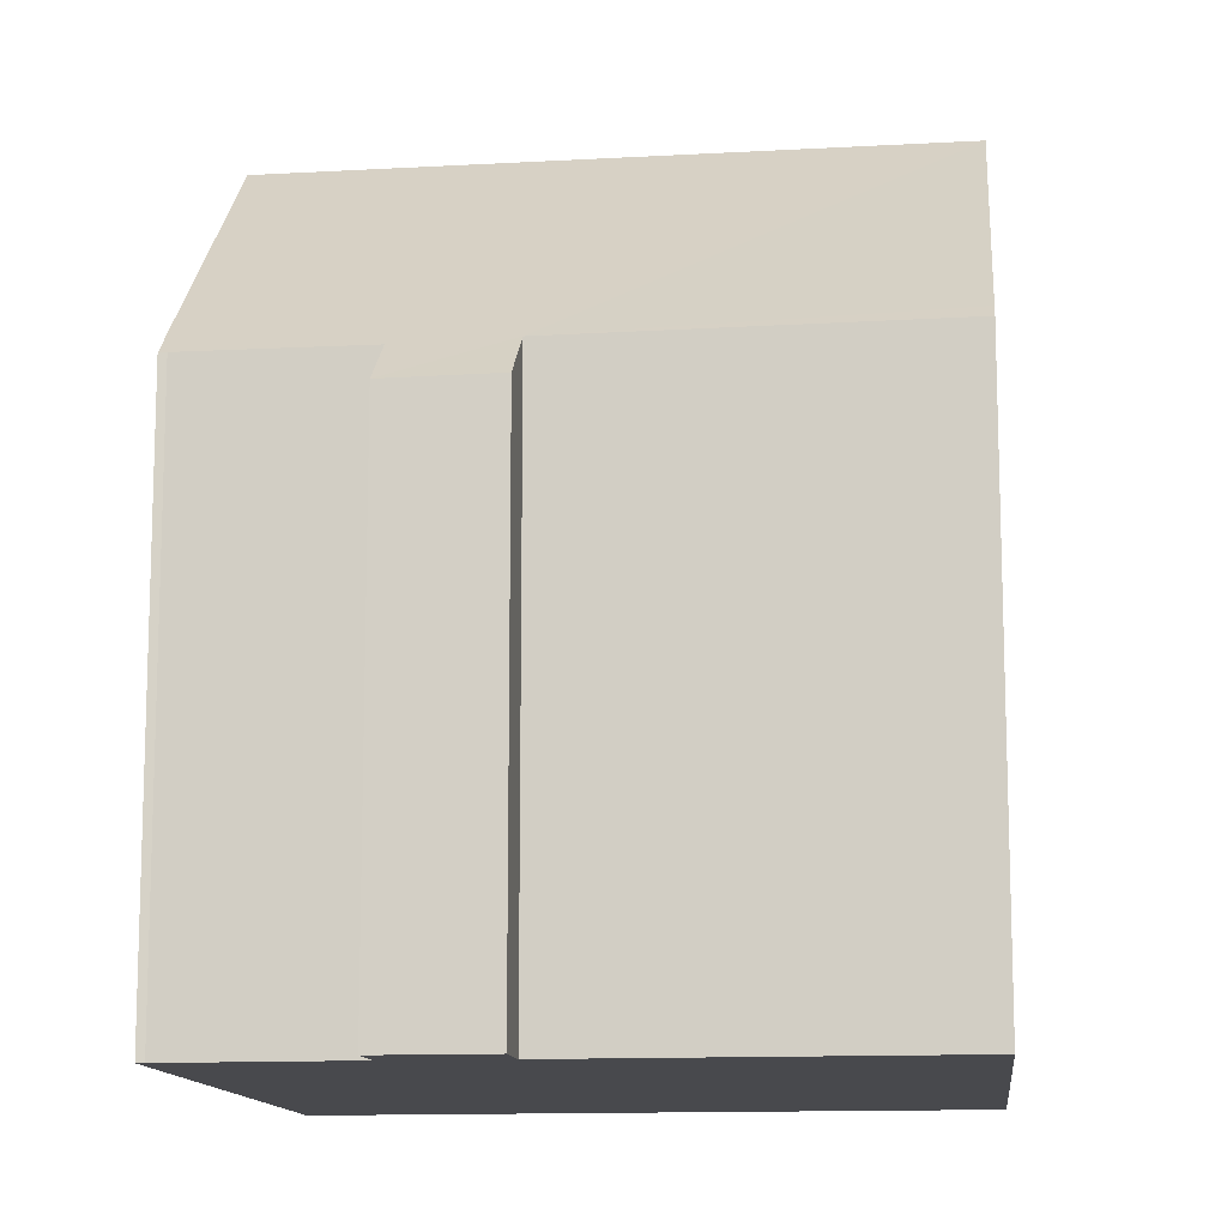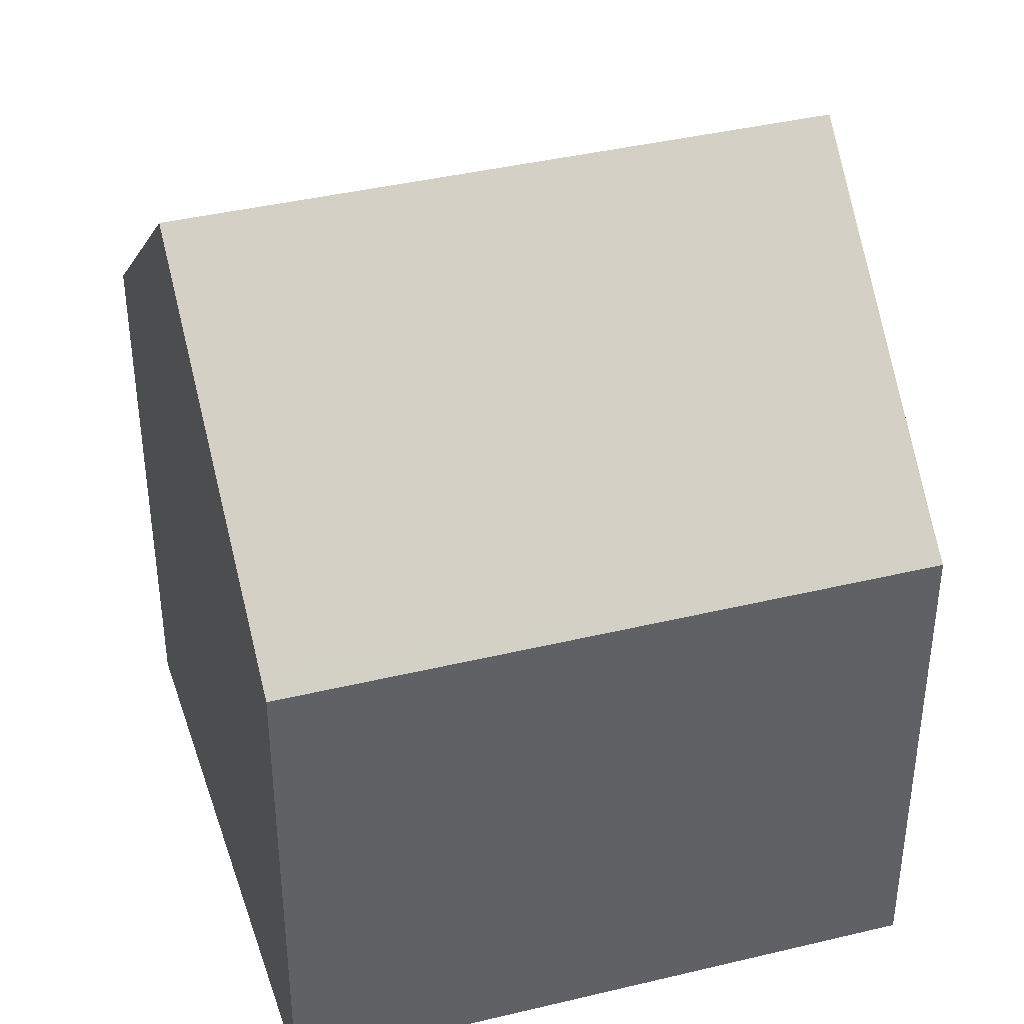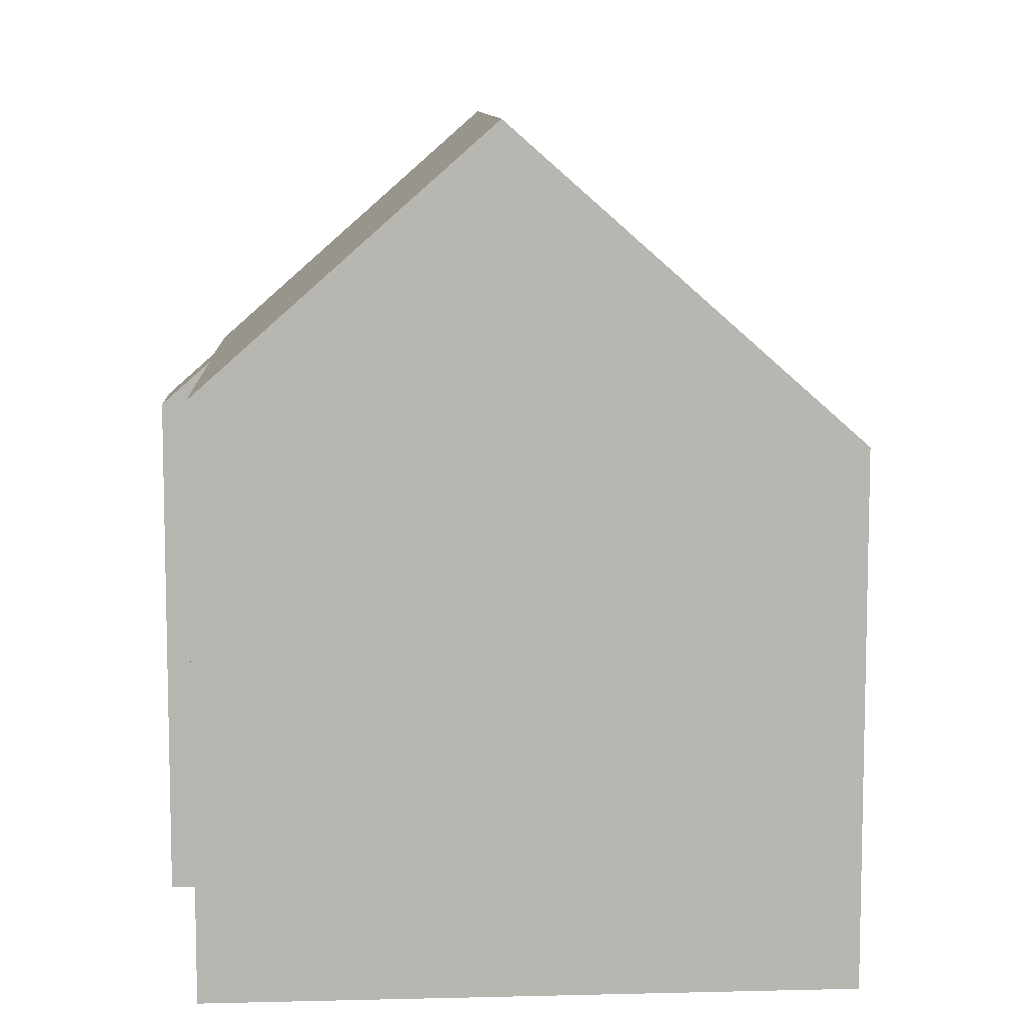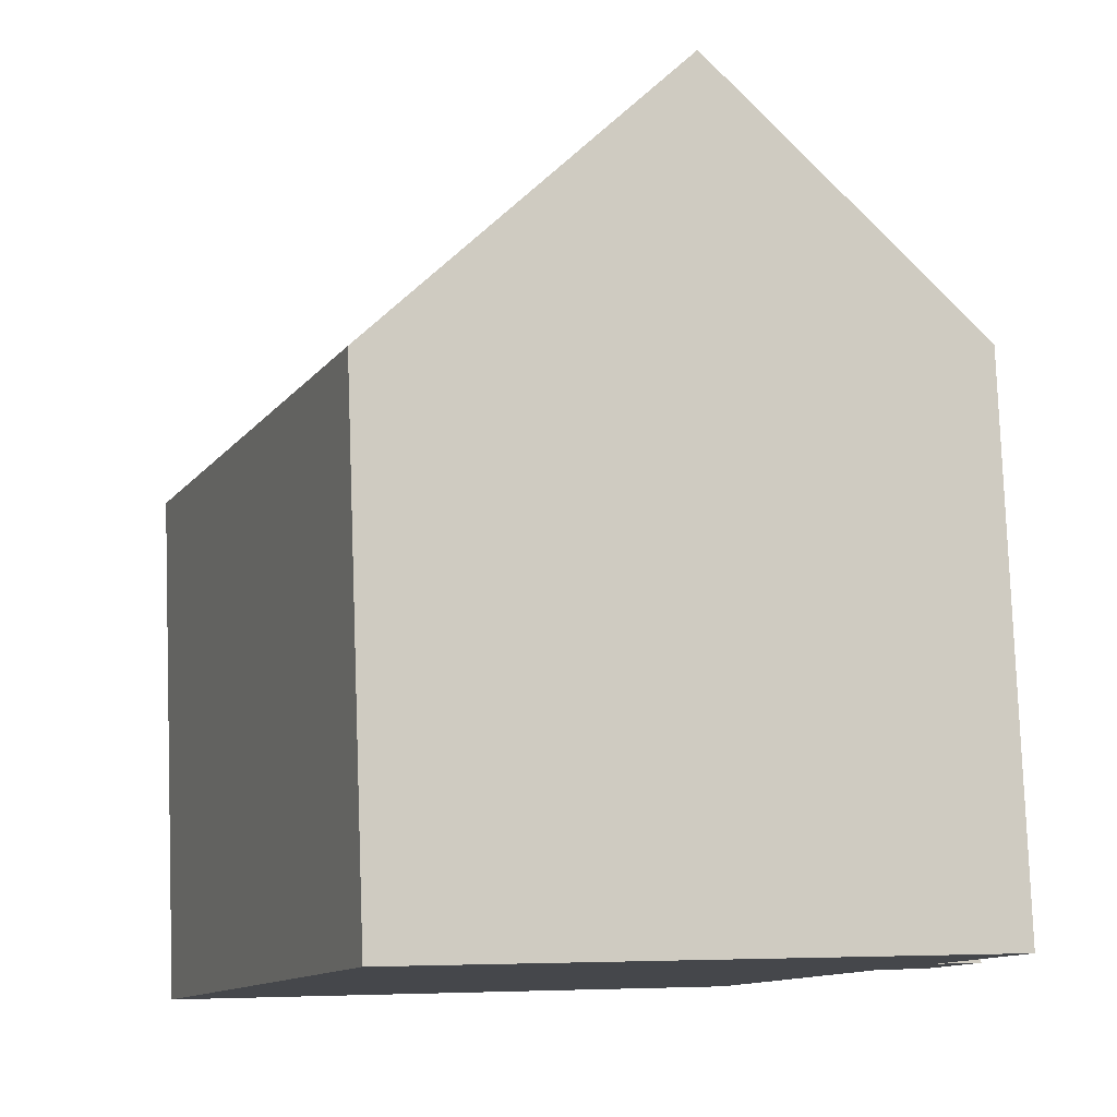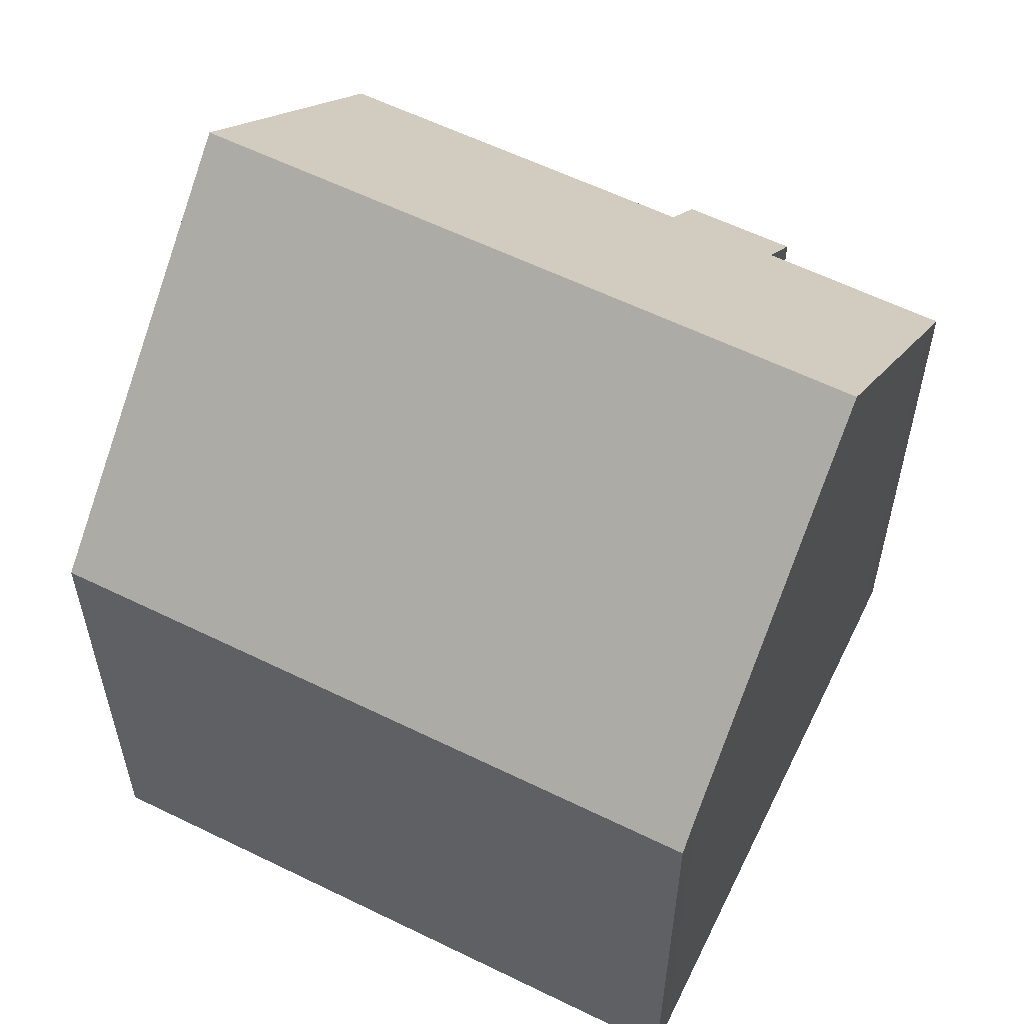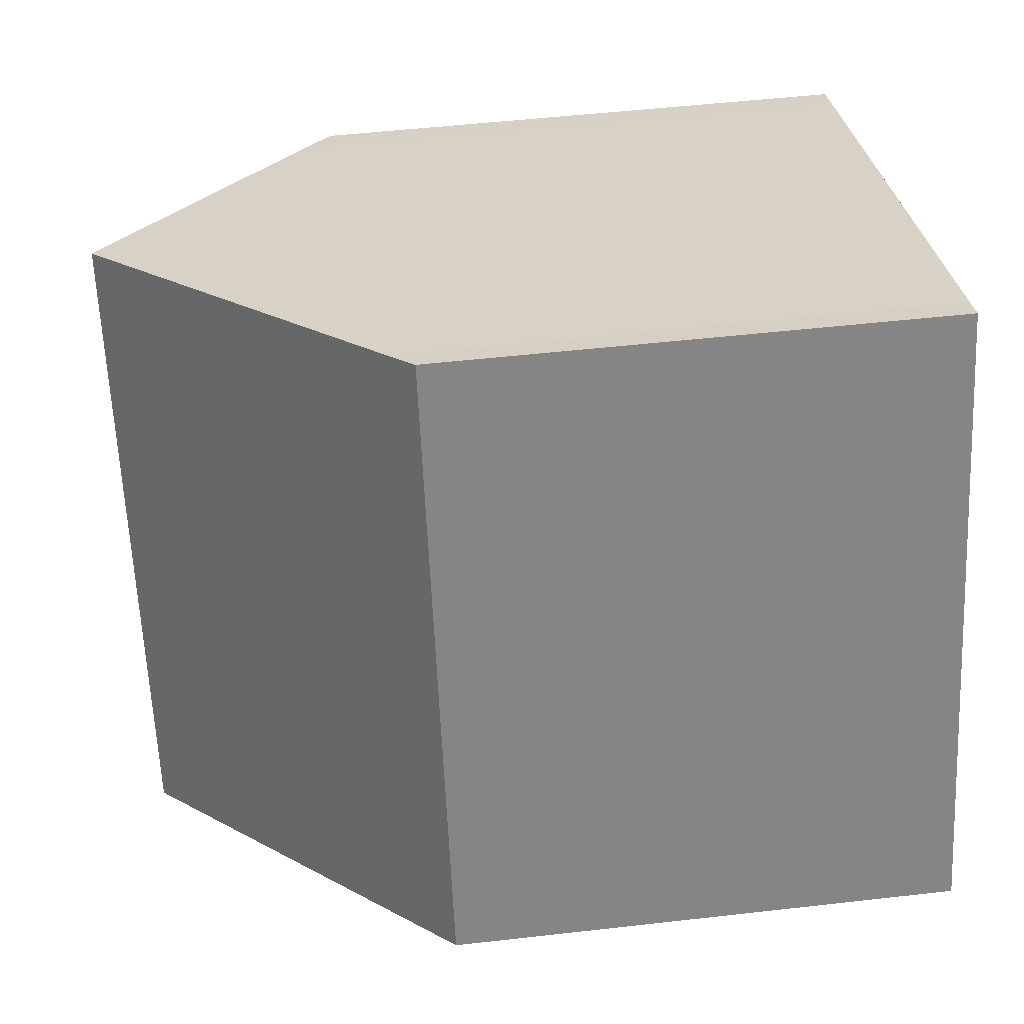
<metadata>
{"format":"obj","ext":"obj","renderer":"f3d","projection":"perspective","resolution":1024,"background":"white","views":[{"elev":-12.5,"azim":118.6,"up":"+Y"},{"elev":40.3,"azim":-85.4,"up":"+Y"},{"elev":9.1,"azim":-161.5,"up":"+Y"},{"elev":79.5,"azim":-2.1,"up":"+Z"},{"elev":59.0,"azim":-42.1,"up":"+Y"},{"elev":49.9,"azim":-97.2,"up":"+Z"}]}
</metadata>
<code>
v  12.19 12.51 -5.01
v  15.39 12.19 2.274
v  12.48 12.23 -5.131
v  6.783 17.66 -2.788
v  11.92 17.66 10.53
v  16.32 12.11 4.457
v  17.3 11.19 4.105
v  17.66 12.14 8.019
v  17.74 12.12 8.168
v  17.09 12.74 8.437
v  16.41 11.22 1.891
v  5.122 11.2 13.29
v  0.541 11.71 -0.222
v  0 11.2 6.855e-16
v  5.66 11.71 13.06
v  5.74 11.79 13.03
v  0 0 0
v  5.122 -8.139e-16 13.29
v  5.66 -7.999e-16 13.06
v  5.74 -7.979e-16 13.03
v  17.09 -5.166e-16 8.437
v  17.74 -5.001e-16 8.168
v  11.92 -6.448e-16 10.53
v  16.32 -2.729e-16 4.457
v  17.3 -2.514e-16 4.105
v  17.66 -4.91e-16 8.019
v  16.41 -1.158e-16 1.891
v  12.48 3.142e-16 -5.131
v  15.39 -1.392e-16 2.274
v  0.541 1.359e-17 -0.222
v  12.19 3.068e-16 -5.01
v  6.783 1.707e-16 -2.788
g defaultobject
f 1 2 3
f 2 1 4
f 2 4 5
f 2 5 6
f 2 6 7
f 6 5 8
f 8 5 9
f 9 5 10
f 7 11 2
f 12 13 14
f 13 12 4
f 4 12 15
f 4 15 5
f 5 15 16
f 17 12 14
f 12 17 18
f 12 19 15
f 19 12 18
f 20 15 19
f 21 9 10
f 9 21 22
f 16 10 5
f 10 16 15
f 10 15 20
f 10 20 21
f 21 20 23
f 24 7 6
f 7 24 25
f 9 26 8
f 26 9 22
f 26 6 8
f 6 26 24
f 7 27 11
f 27 7 25
f 2 28 3
f 28 2 29
f 11 29 2
f 29 11 27
f 1 13 4
f 13 1 3
f 13 3 28
f 13 28 14
f 14 28 30
f 14 30 17
f 30 28 31
f 30 31 32
f 25 24 27
f 29 31 28
f 31 29 32
f 32 29 30
f 30 29 17
f 17 29 18
f 18 29 27
f 18 27 24
f 18 24 19
f 19 24 26
f 19 26 22
f 19 22 23
f 23 22 21
f 19 23 20

</code>
